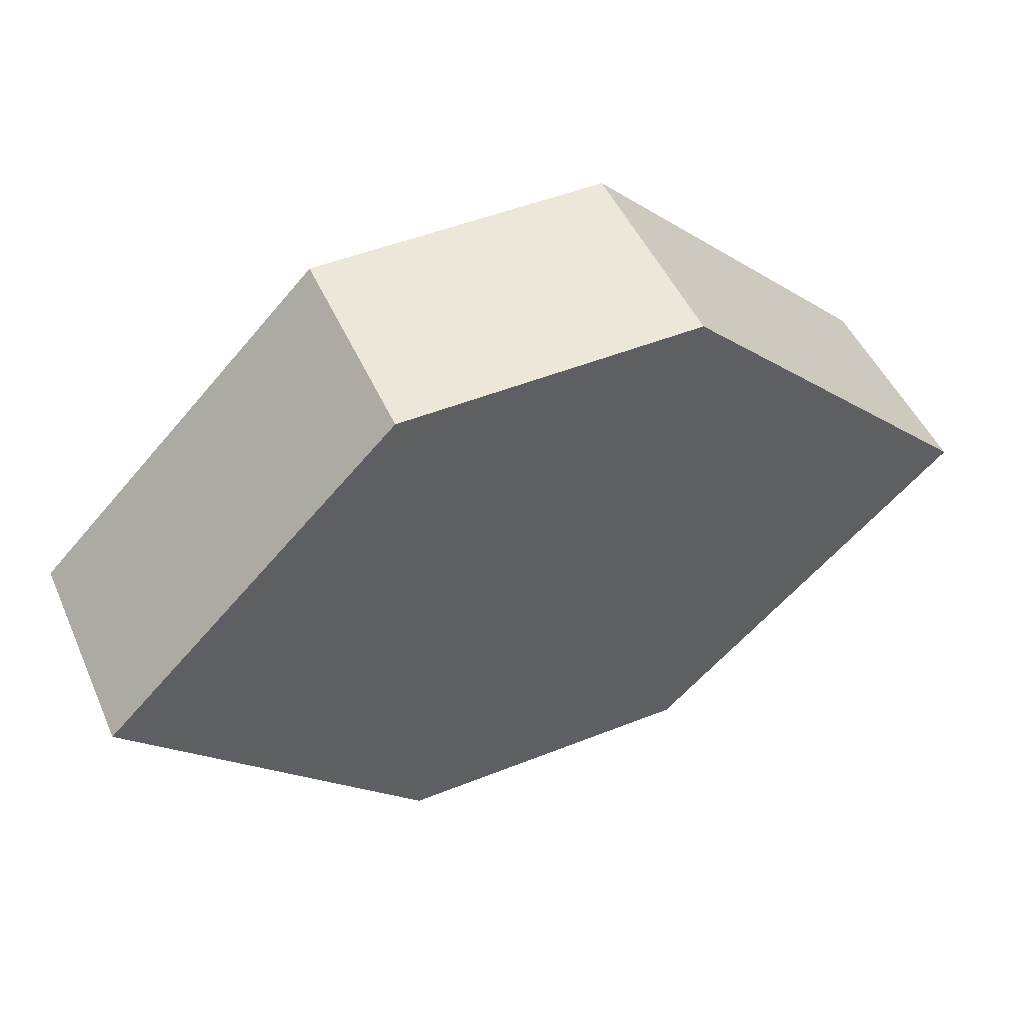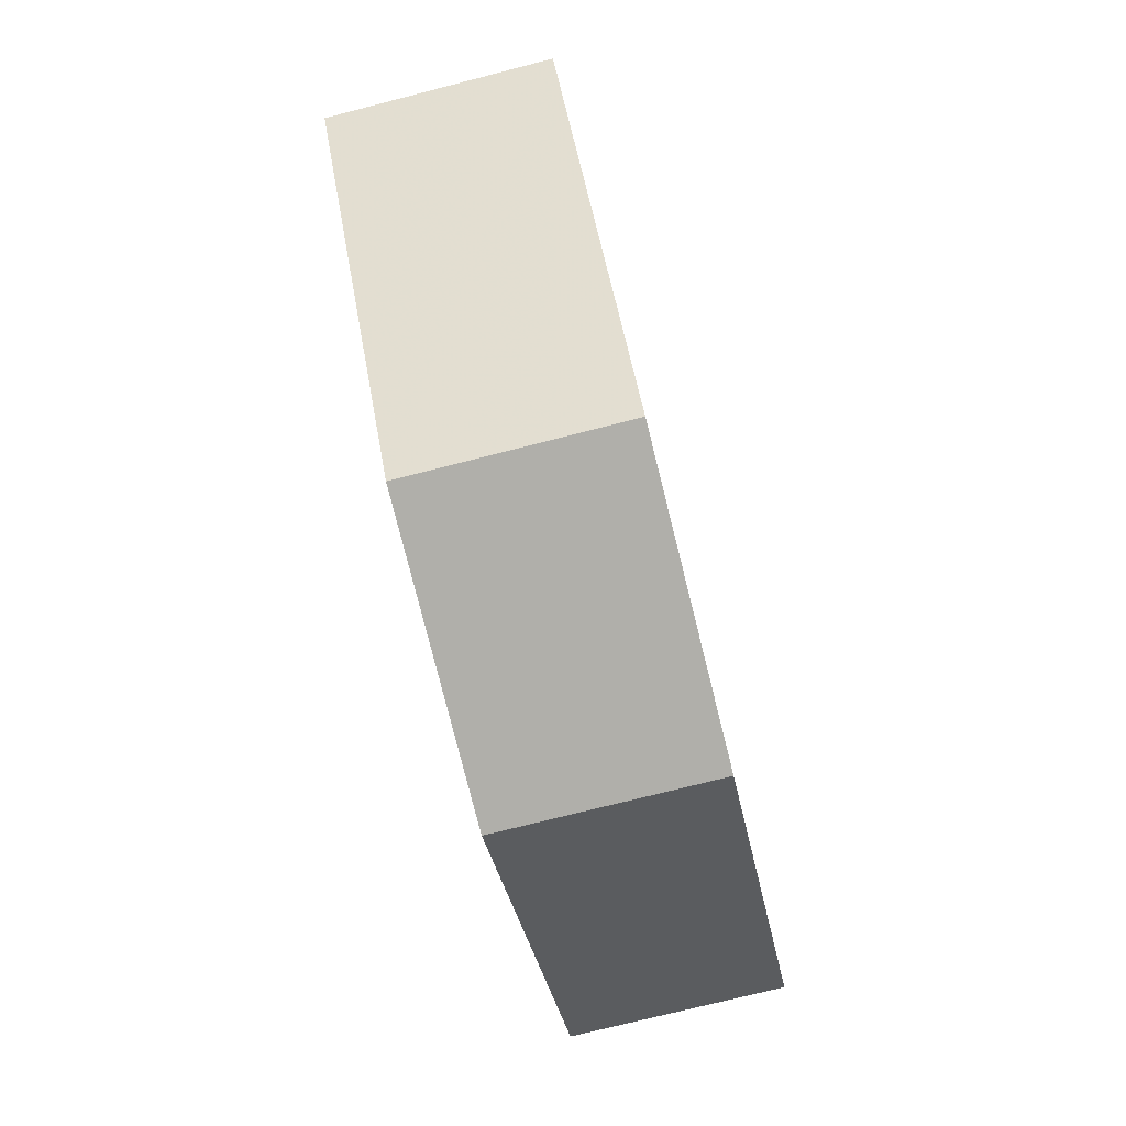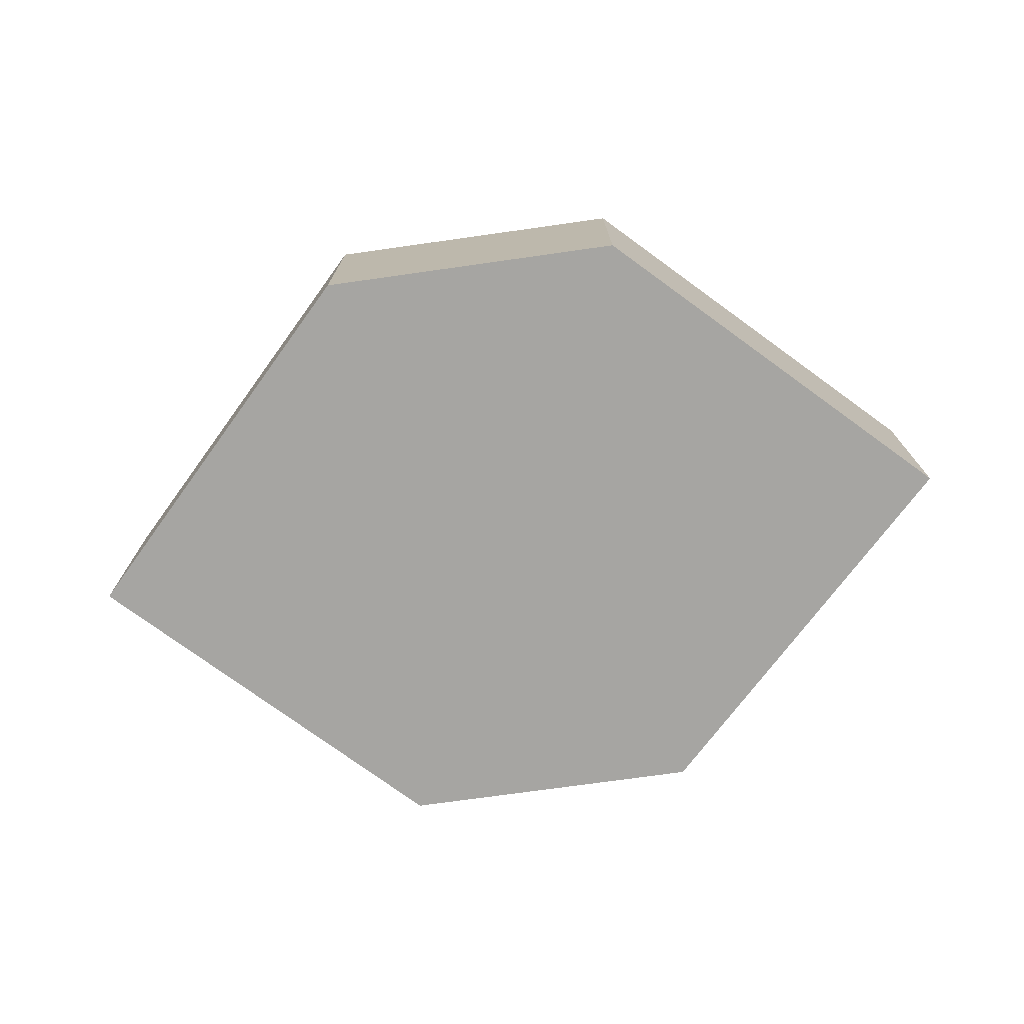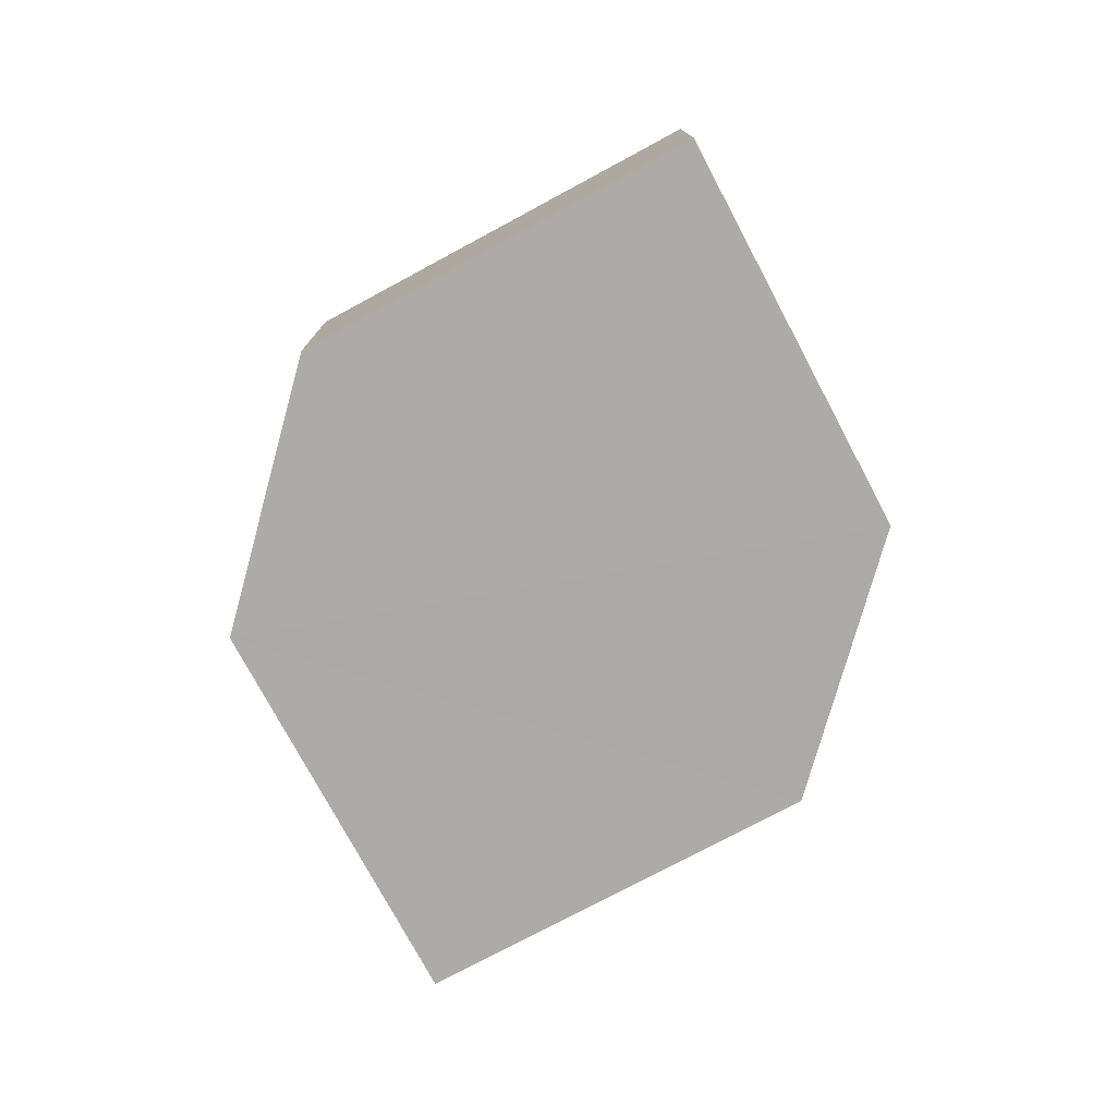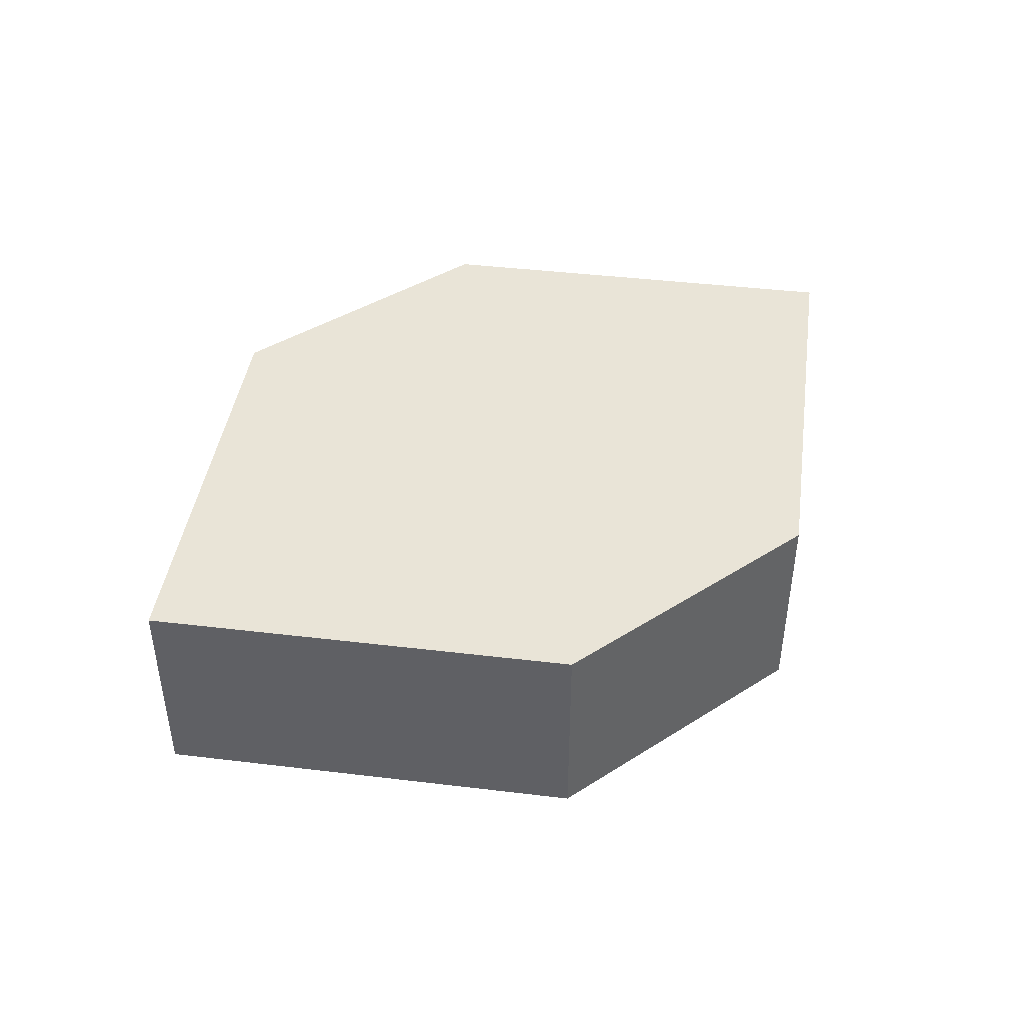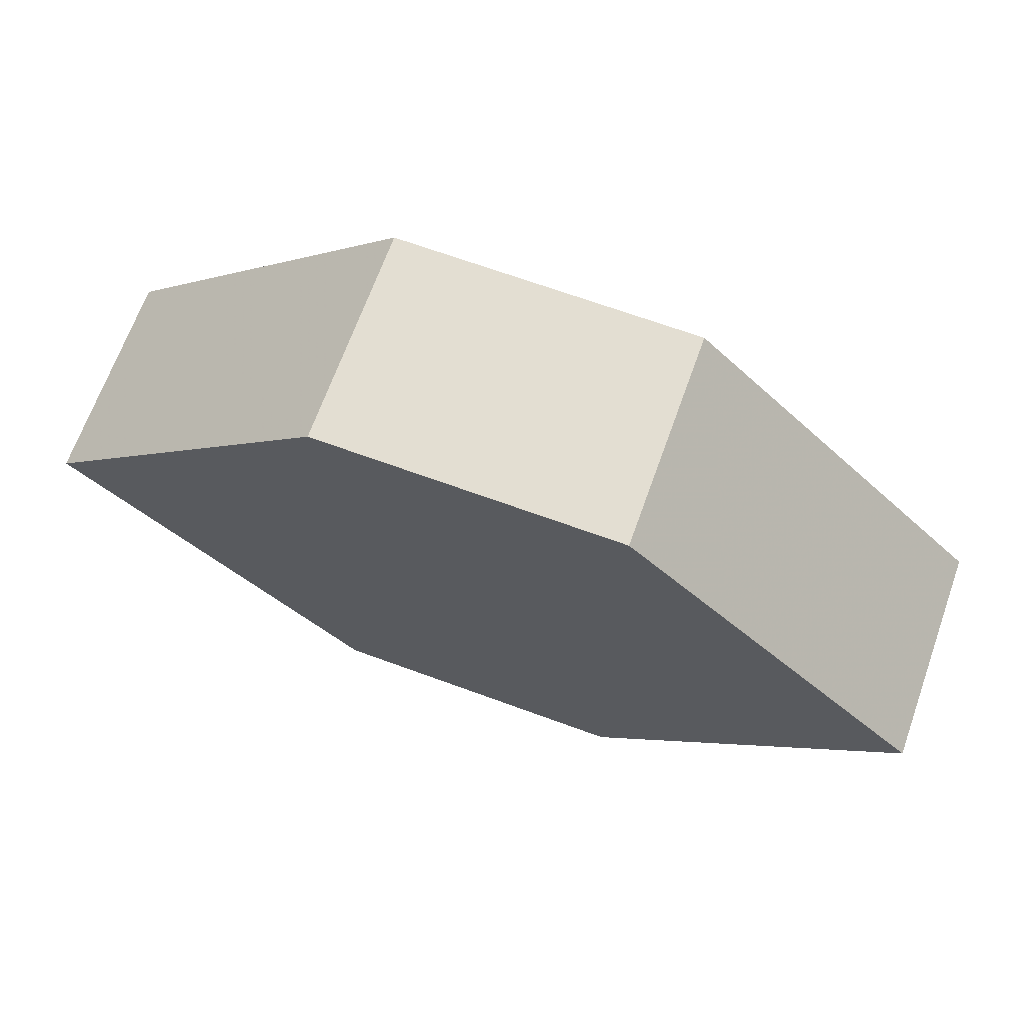
<metadata>
{"format":"obj","ext":"obj","renderer":"f3d","projection":"perspective","resolution":1024,"background":"white","views":[{"elev":49.8,"azim":156.6,"up":"+Y"},{"elev":-79.8,"azim":-75.8,"up":"+Y"},{"elev":-73.7,"azim":8.4,"up":"+Z"},{"elev":-76.3,"azim":-106.5,"up":"+Z"},{"elev":43.4,"azim":143.3,"up":"+Z"},{"elev":68.0,"azim":20.0,"up":"+Y"}]}
</metadata>
<code>
o 8454
v 2238 1884 16.45
v 2238 1884 16.45
v 2238 1884 16.45
v 2238 1884 16.45
v 2238 1884 16.45
v 2238 1884 16.45
v 2238 1884 16.45
v 2238 1884 16.45
v 2238 1884 16.45
v 2238 1884 16.45
v 2238 1884 16.45
v 2238 1884 16.45
v 2238 1884 16.45
v 2238 1884 16.45
v 2238 1884 16.45
v 2238 1884 16.45
v 2238 1884 16.45
v 2238 1884 16.45
v 2238 1884 16.45
v 2238 1884 16.45
v 2238 1884 16.45
v 2238 1884 16.45
v 2238 1884 16.45
v 2238 1884 16.45
v 2238 1884 16.45
v 2238 1884 16.45
v 2238 1884 16.45
v 2238 1884 16.45
v 2238 1884 16.45
v 2238 1884 16.45
v 2238 1884 16.45
v 2238 1884 16.45
f 1 2 3
f 4 3 2
f 5 1 6
f 7 4 8
f 8 9 10
f 11 12 10
f 13 9 14
f 6 15 16
f 17 18 16
f 17 13 19
f 20 15 21
f 22 20 19
f 11 20 23
f 24 13 23
f 19 2 25
f 26 27 25
f 23 28 29
f 30 31 29
f 4 28 32
f 1 32 28

</code>
